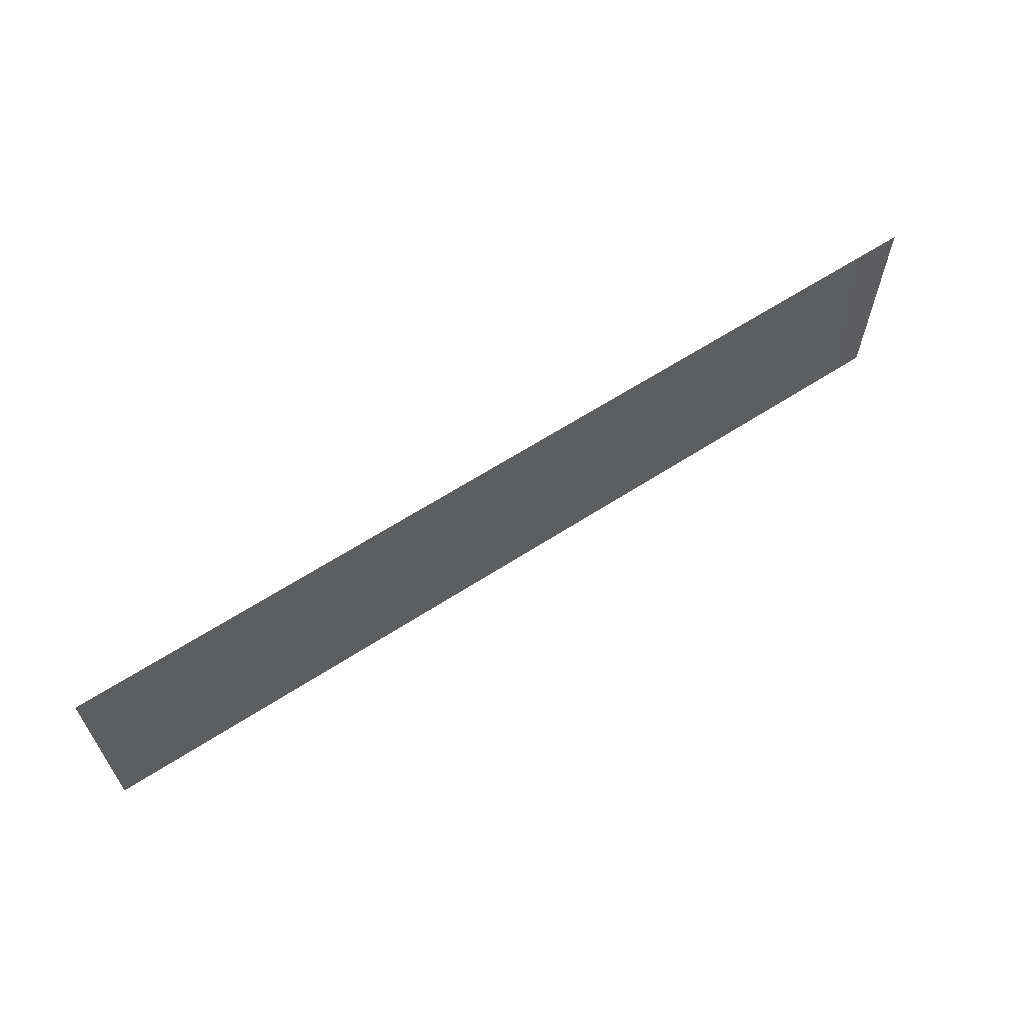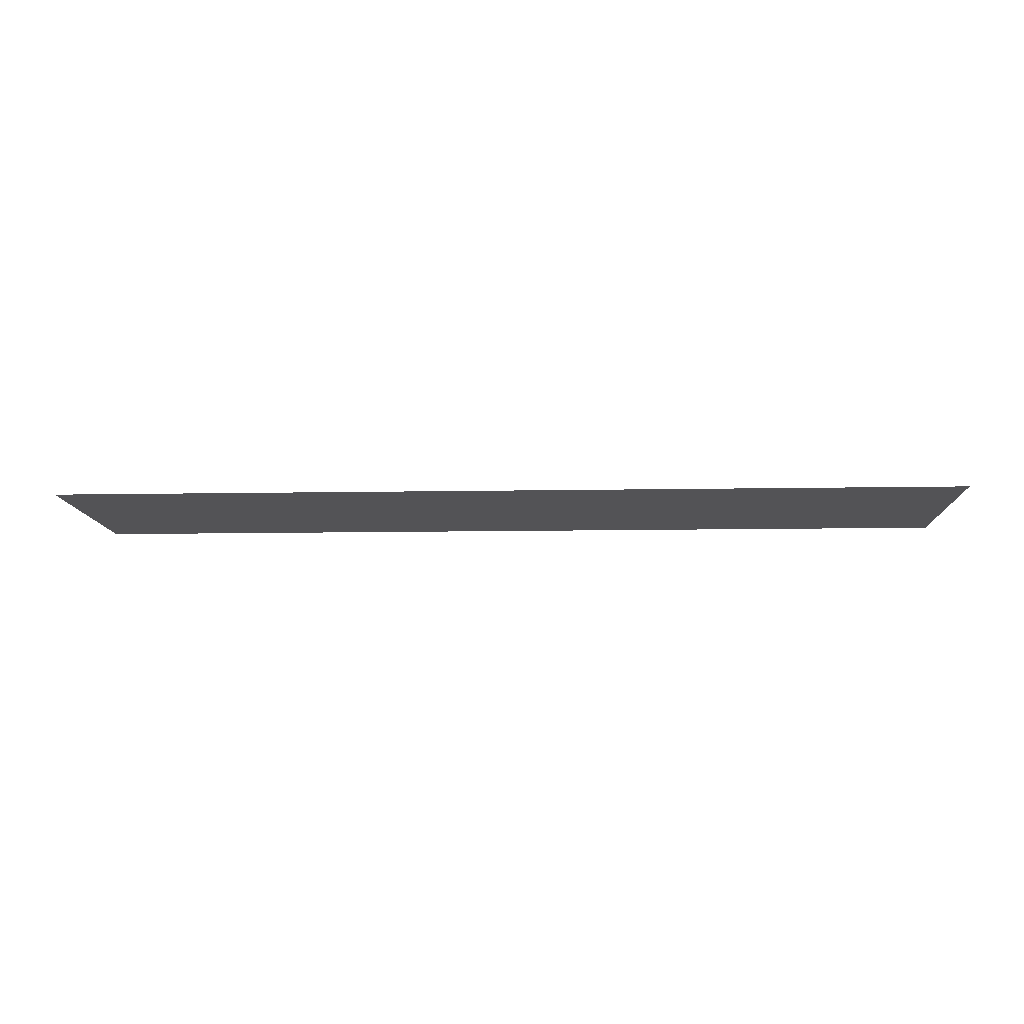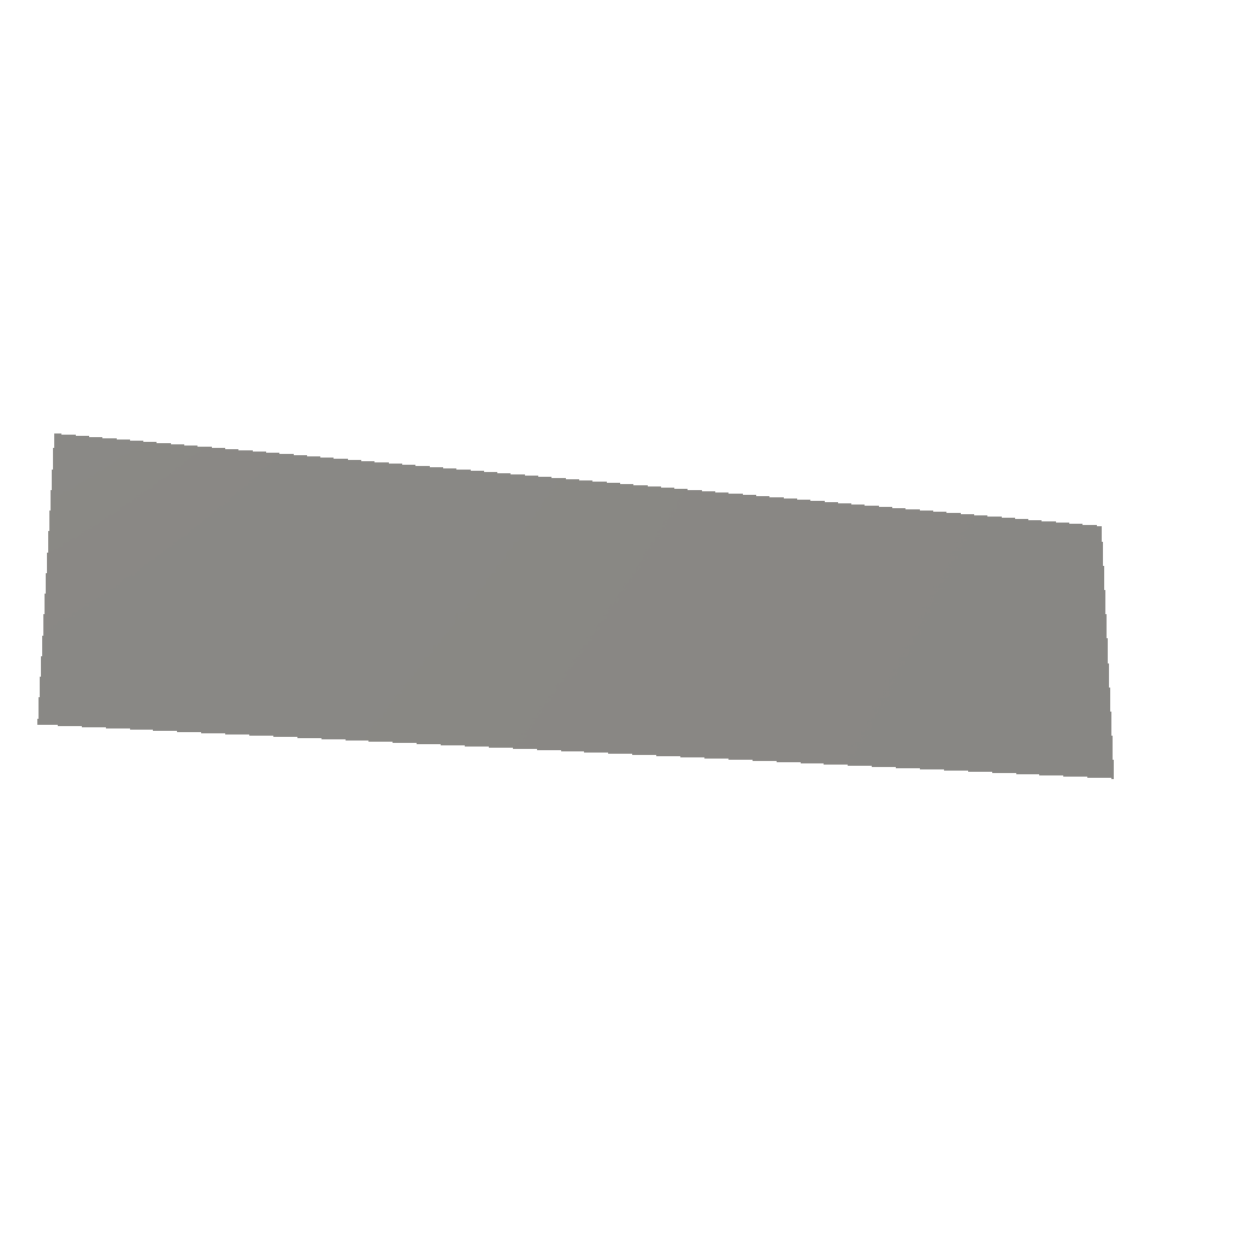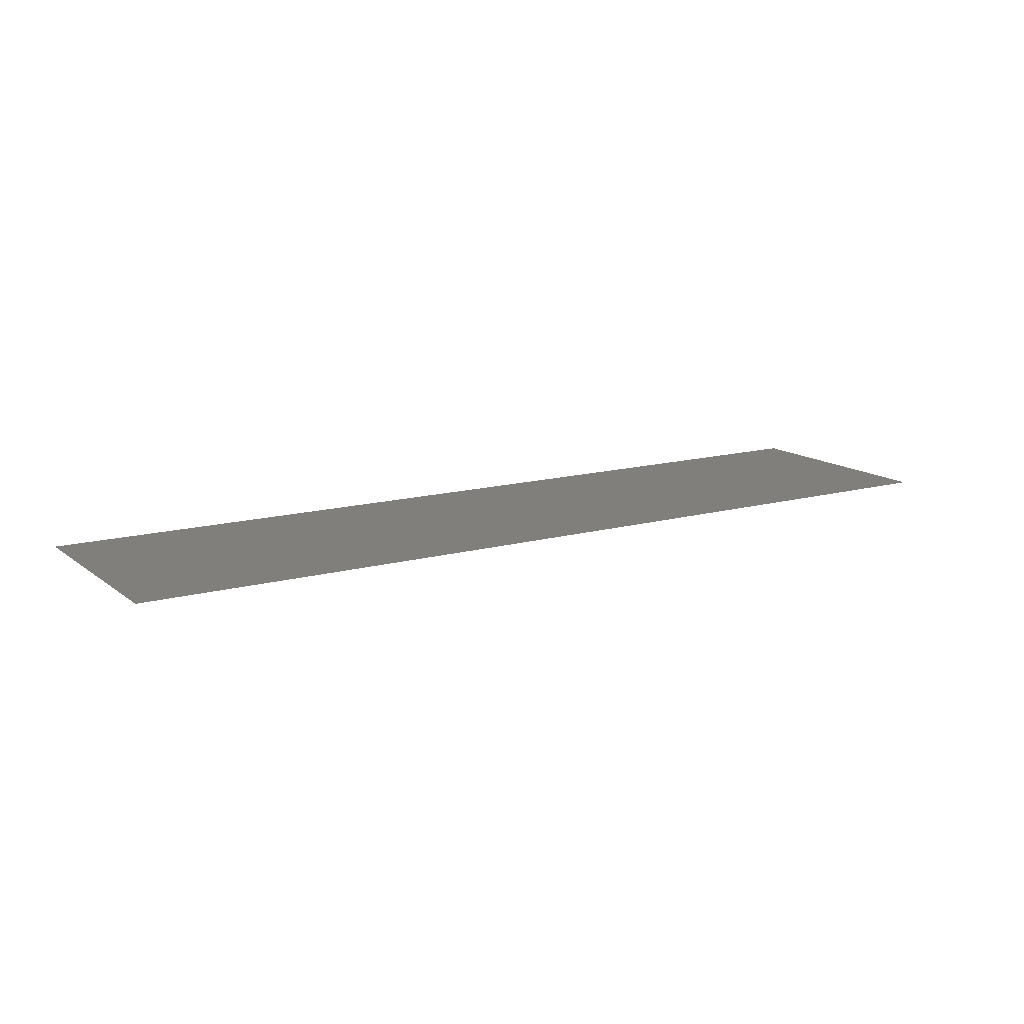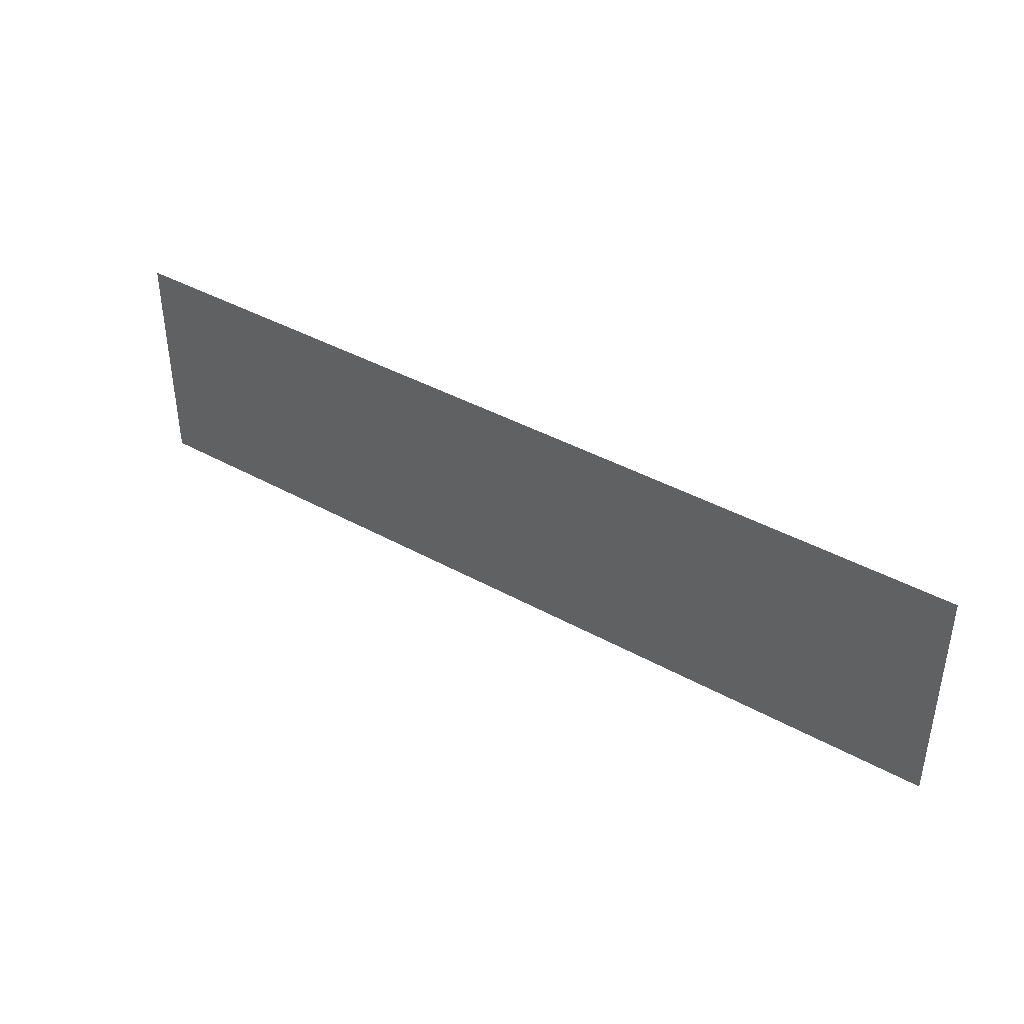
<metadata>
{"format":"stl","ext":"stl","renderer":"f3d","projection":"perspective","resolution":1024,"background":"white","views":[{"elev":63.1,"azim":146.8,"up":"+Z"},{"elev":-10.8,"azim":-177.4,"up":"+Y"},{"elev":-12.6,"azim":-17.7,"up":"+Z"},{"elev":13.7,"azim":-31.8,"up":"+Y"},{"elev":40.0,"azim":-145.5,"up":"+Z"}]}
</metadata>
<code>
# stl→obj: 4 verts, 2 faces
v -0.01 0.02 0
v -0.01 0.02 0.005
v 0.01 0.02 0
v 0.01 0.02 0.005
f 1 2 3
f 3 2 4

</code>
